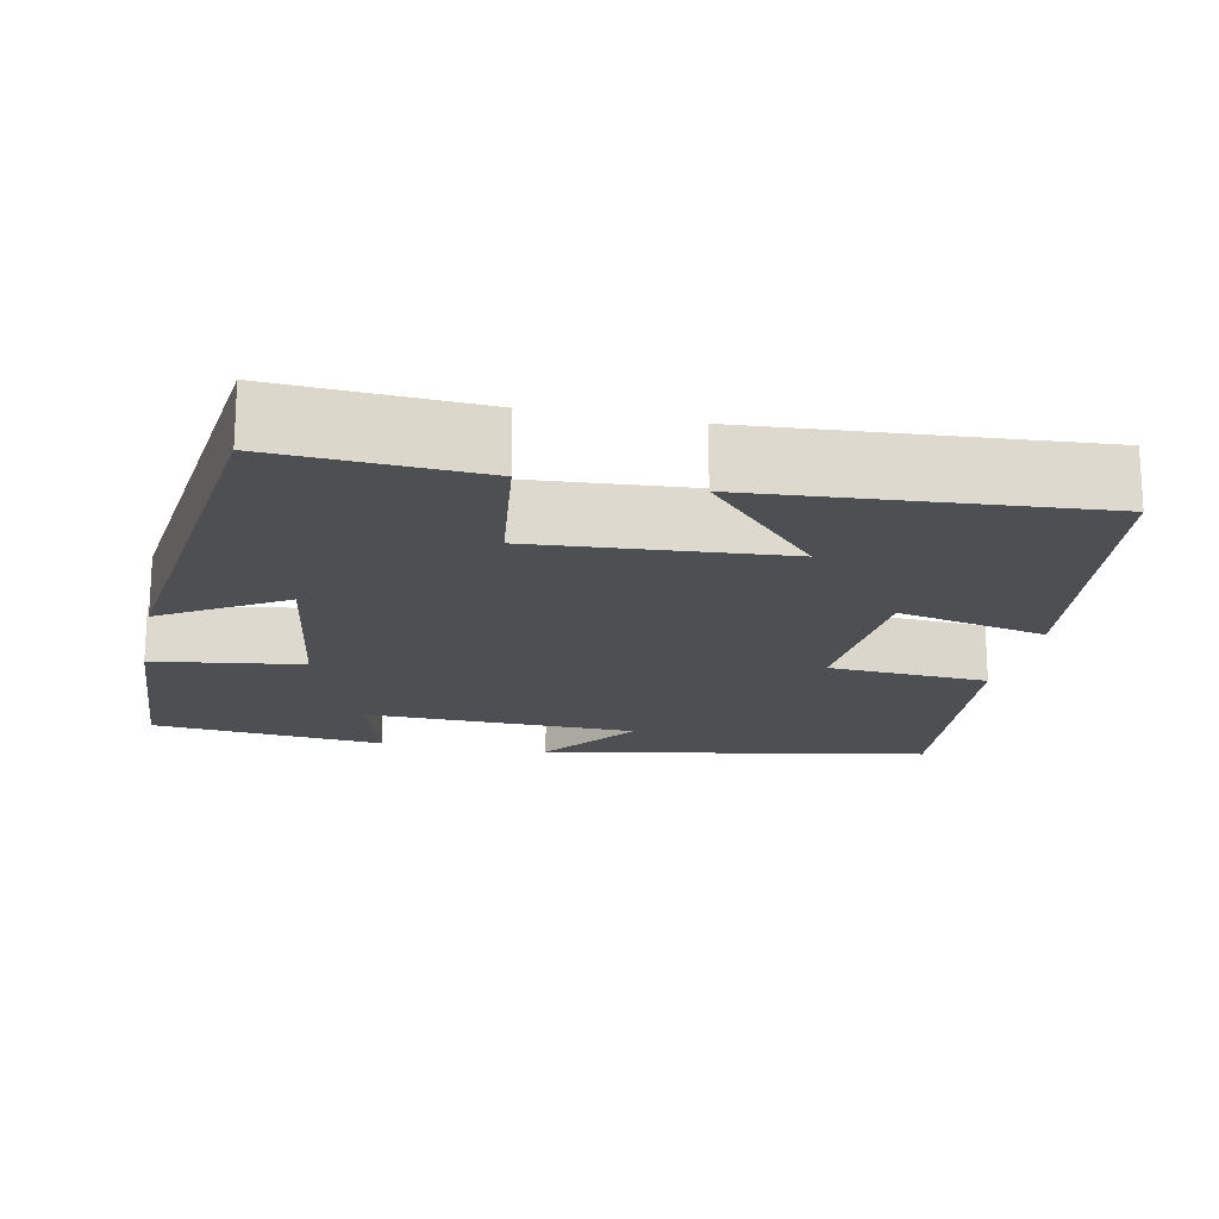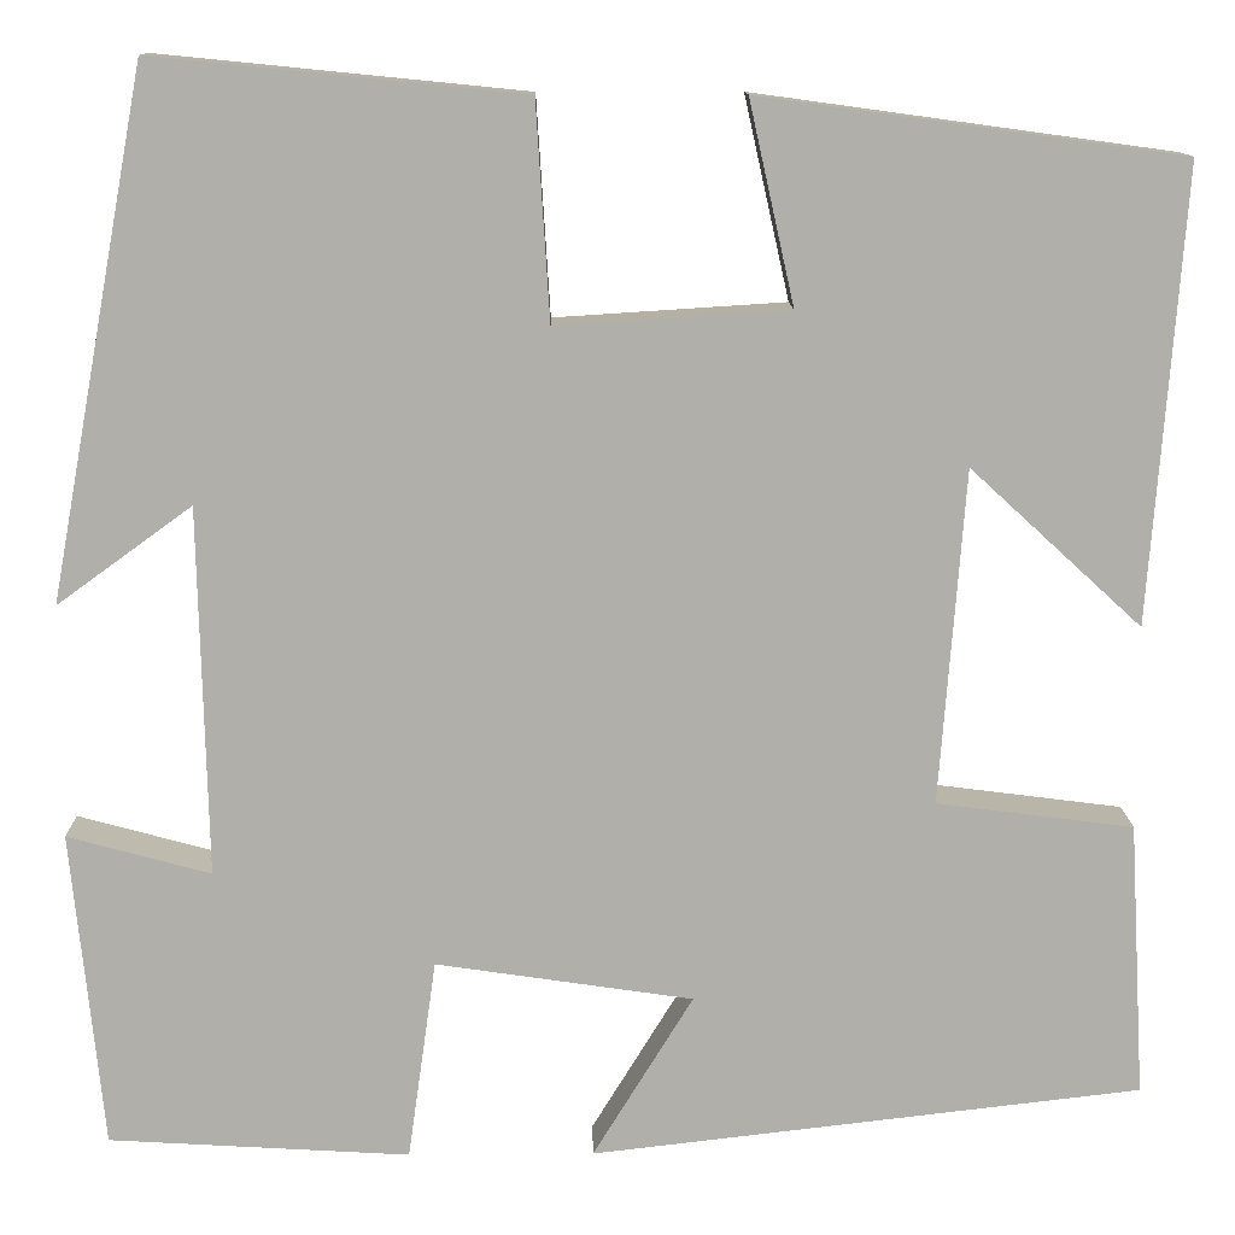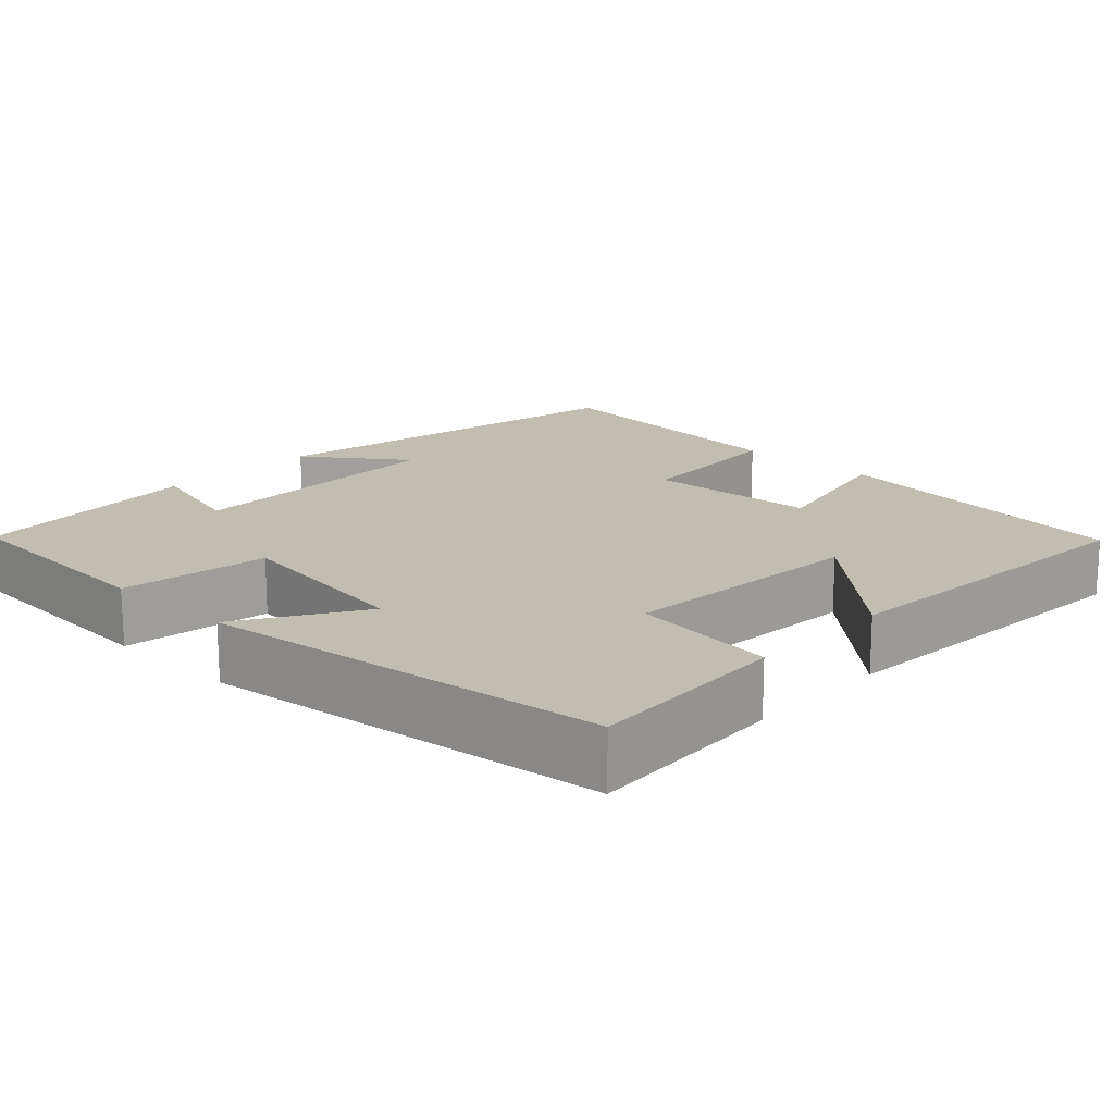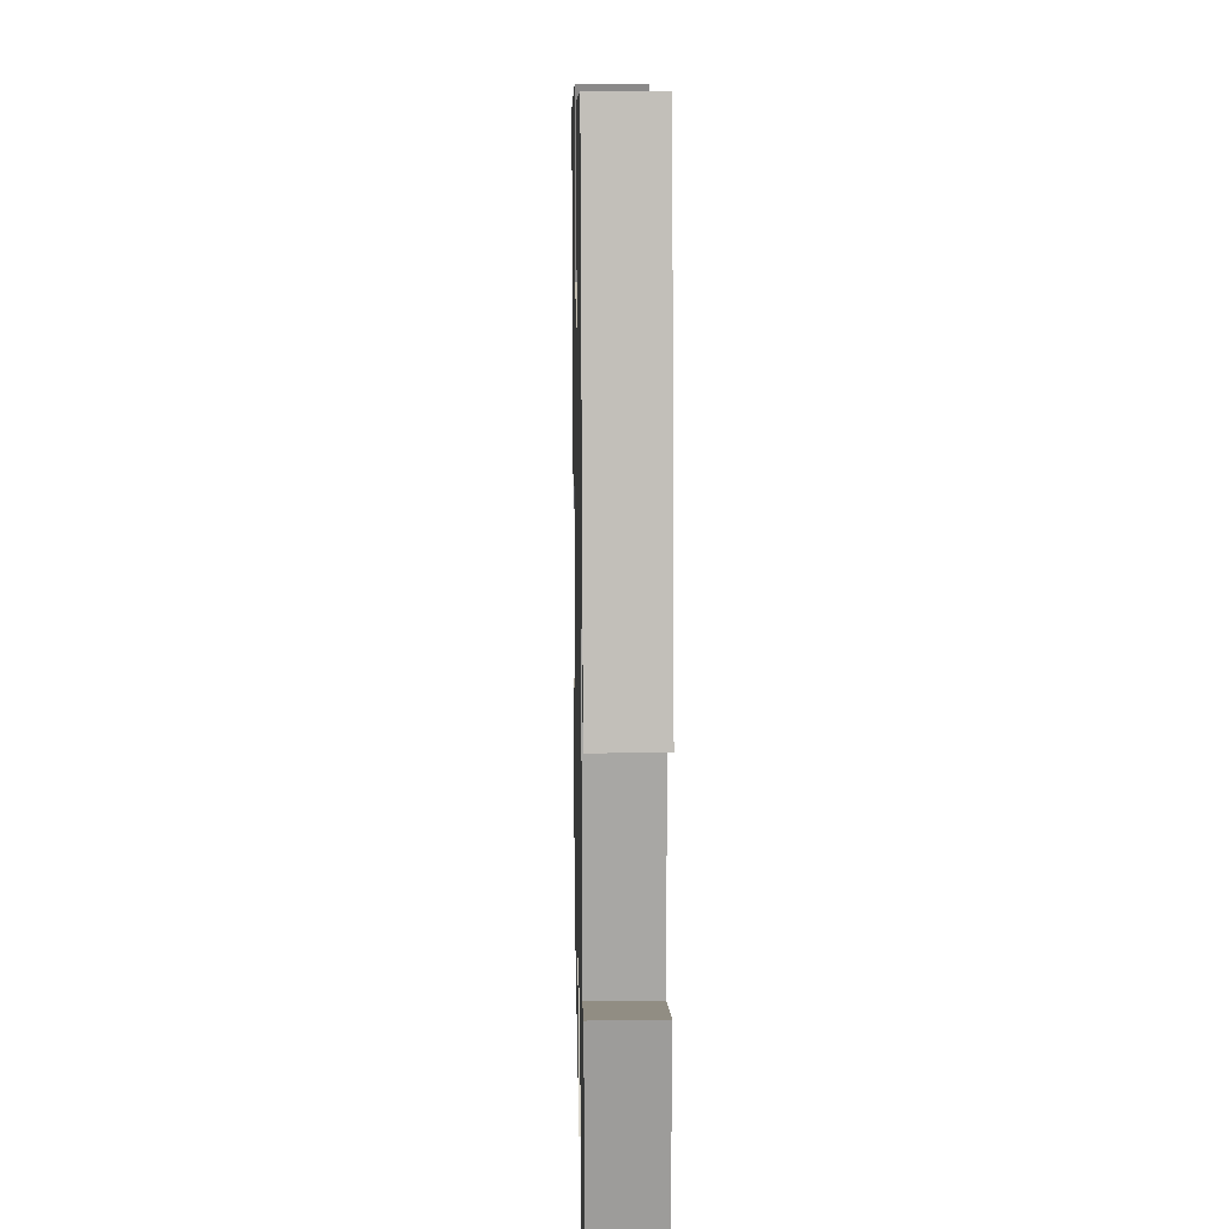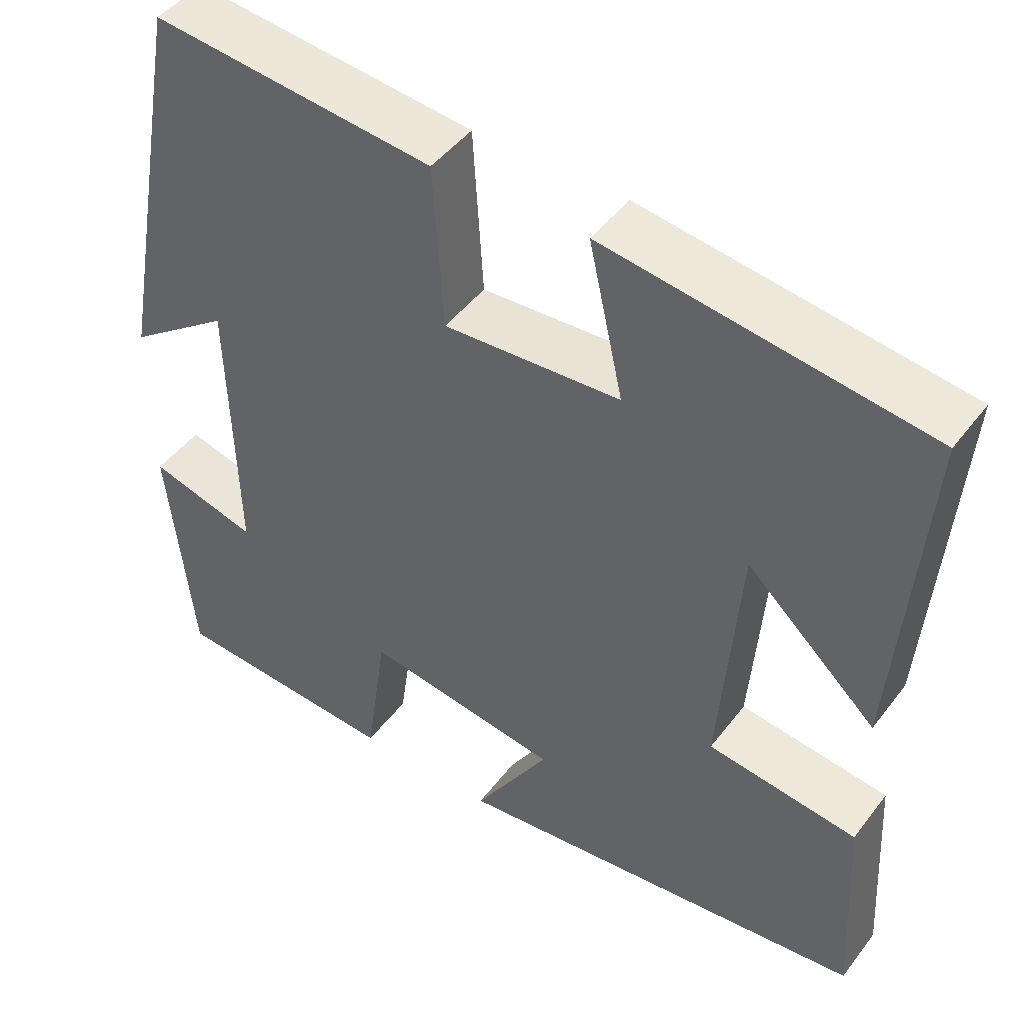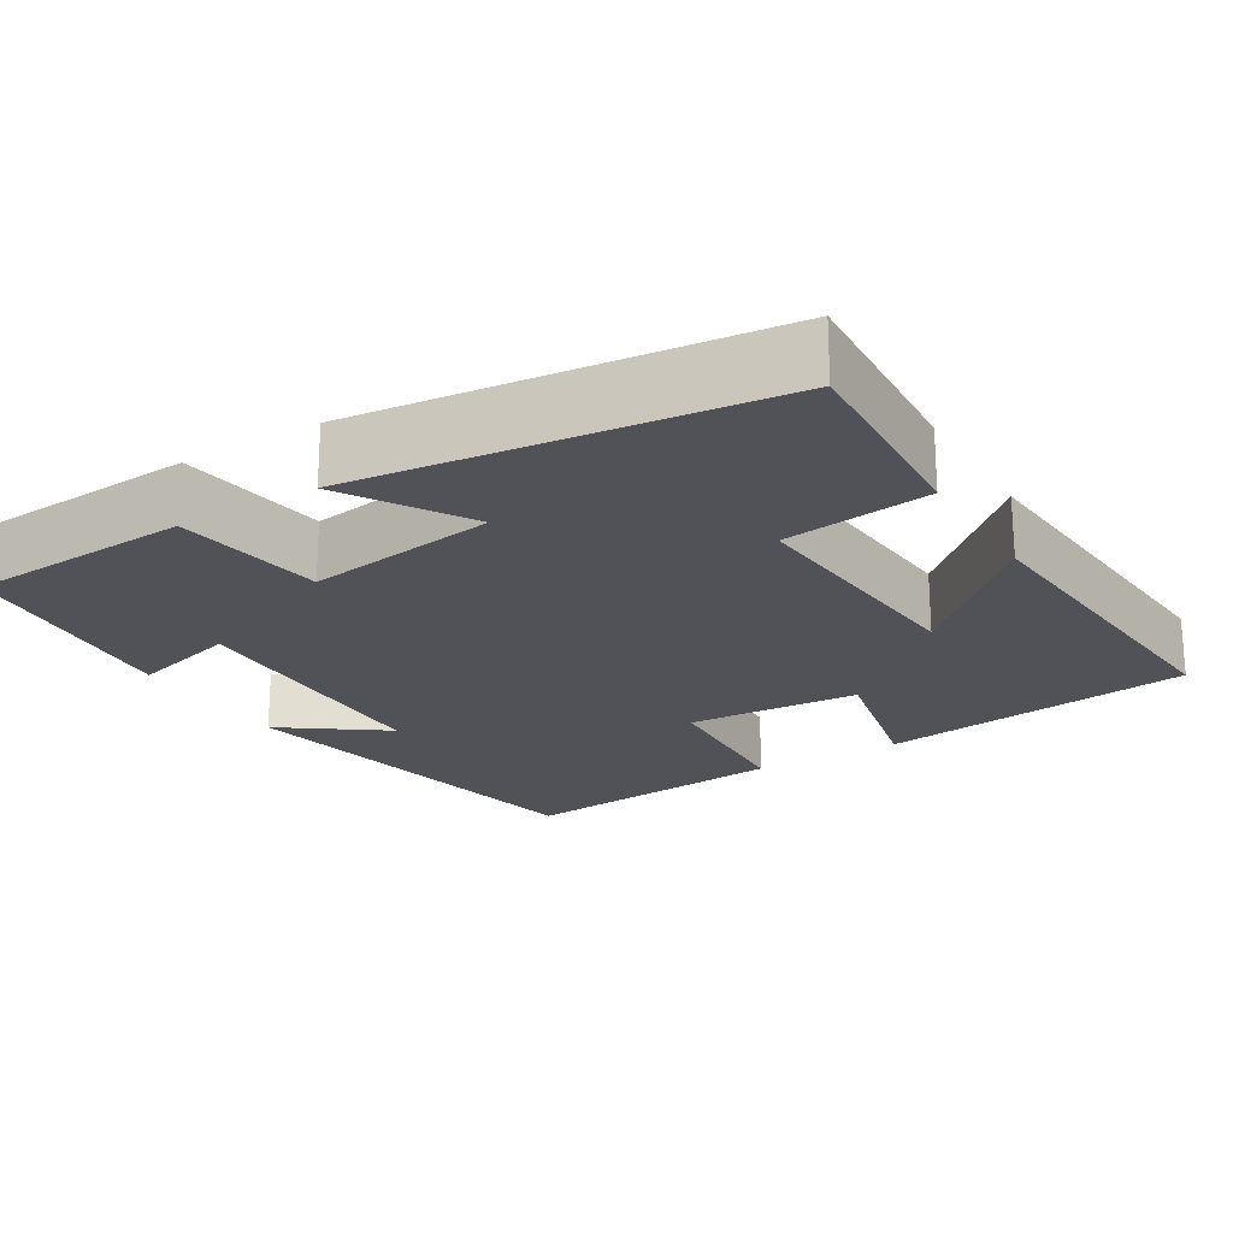
<metadata>
{"format":"obj","ext":"obj","renderer":"f3d","projection":"perspective","resolution":1024,"background":"white","views":[{"elev":-18.0,"azim":-101.8,"up":"+Y"},{"elev":12.1,"azim":179.0,"up":"+Z"},{"elev":17.0,"azim":-136.6,"up":"+Y"},{"elev":14.2,"azim":88.8,"up":"+Z"},{"elev":46.5,"azim":-144.9,"up":"+Z"},{"elev":-21.4,"azim":-148.7,"up":"+Y"}]}
</metadata>
<code>
v 0.408 0.07 0.535
v 0.5 0.07 0.038
v 0.372 0.07 0.131
v 0.364 0.07 -0.219
v 0.5 0.07 -0.182
v 0.47 0.07 -0.483
v 0.184 0.07 -0.5
v 0.157 0.07 -0.309
v -0.087 0.07 -0.345
v 0.008 0.07 -0.5
v -0.515 0.07 -0.439
v -0.5 0.07 -0.178
v -0.313 0.07 -0.154
v -0.337 0.07 0.164
v -0.5 0.07 0.014
v -0.532 0.07 0.445
v -0.132 0.07 0.5
v -0.175 0.07 0.308
v 0.045 0.07 0.294
v 0.058 0.07 0.5
v 0.408 0 0.535
v 0.5 0 0.038
v 0.372 0 0.131
v 0.364 0 -0.219
v 0.5 0 -0.182
v 0.47 0 -0.483
v 0.184 0 -0.5
v 0.157 0 -0.309
v -0.087 0 -0.345
v 0.008 0 -0.5
v -0.515 0 -0.439
v -0.5 0 -0.178
v -0.313 0 -0.154
v -0.337 0 0.164
v -0.5 0 0.014
v -0.532 0 0.445
v -0.132 0 0.5
v -0.175 0 0.308
v 0.045 0 0.294
v 0.058 0 0.5
f 19 20 1
f 16 17 18
f 14 15 16
f 14 16 18
f 13 14 18 19
f 11 12 13
f 10 11 13
f 9 10 13
f 13 19 1
f 9 13 1
f 8 9 1
f 6 7 8
f 5 6 8
f 4 5 8
f 1 2 3
f 8 1 3
f 3 4 8
f 21 40 39
f 38 37 36
f 36 35 34
f 38 36 34
f 39 38 34 33
f 33 32 31
f 33 31 30
f 33 30 29
f 21 39 33
f 21 33 29
f 21 29 28
f 28 27 26
f 28 26 25
f 28 25 24
f 23 22 21
f 23 21 28
f 28 24 23
f 1 21 22 2
f 2 22 23 3
f 3 23 24 4
f 4 24 25 5
f 5 25 26 6
f 6 26 27 7
f 7 27 28 8
f 8 28 29 9
f 9 29 30 10
f 10 30 31 11
f 11 31 32 12
f 12 32 33 13
f 13 33 34 14
f 14 34 35 15
f 15 35 36 16
f 16 36 37 17
f 17 37 38 18
f 18 38 39 19
f 19 39 40 20
f 20 40 21 1

</code>
